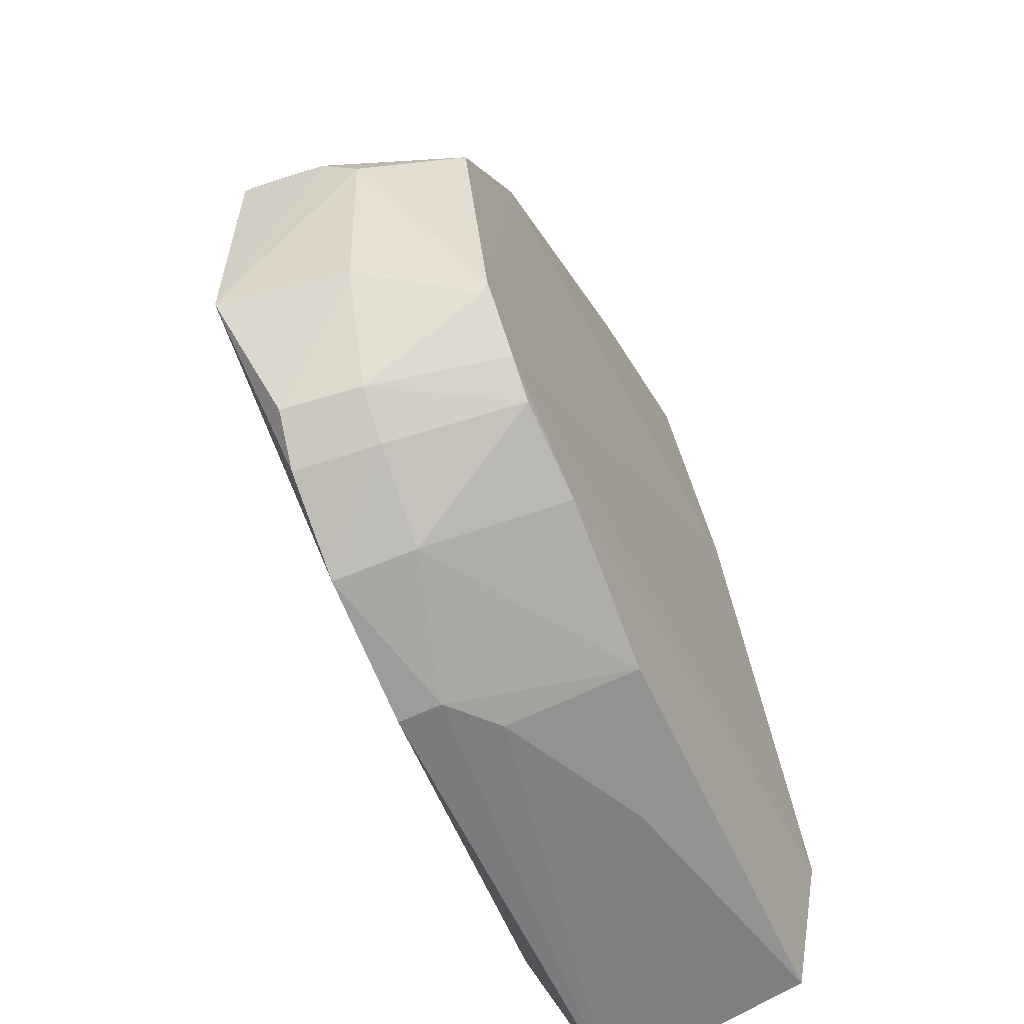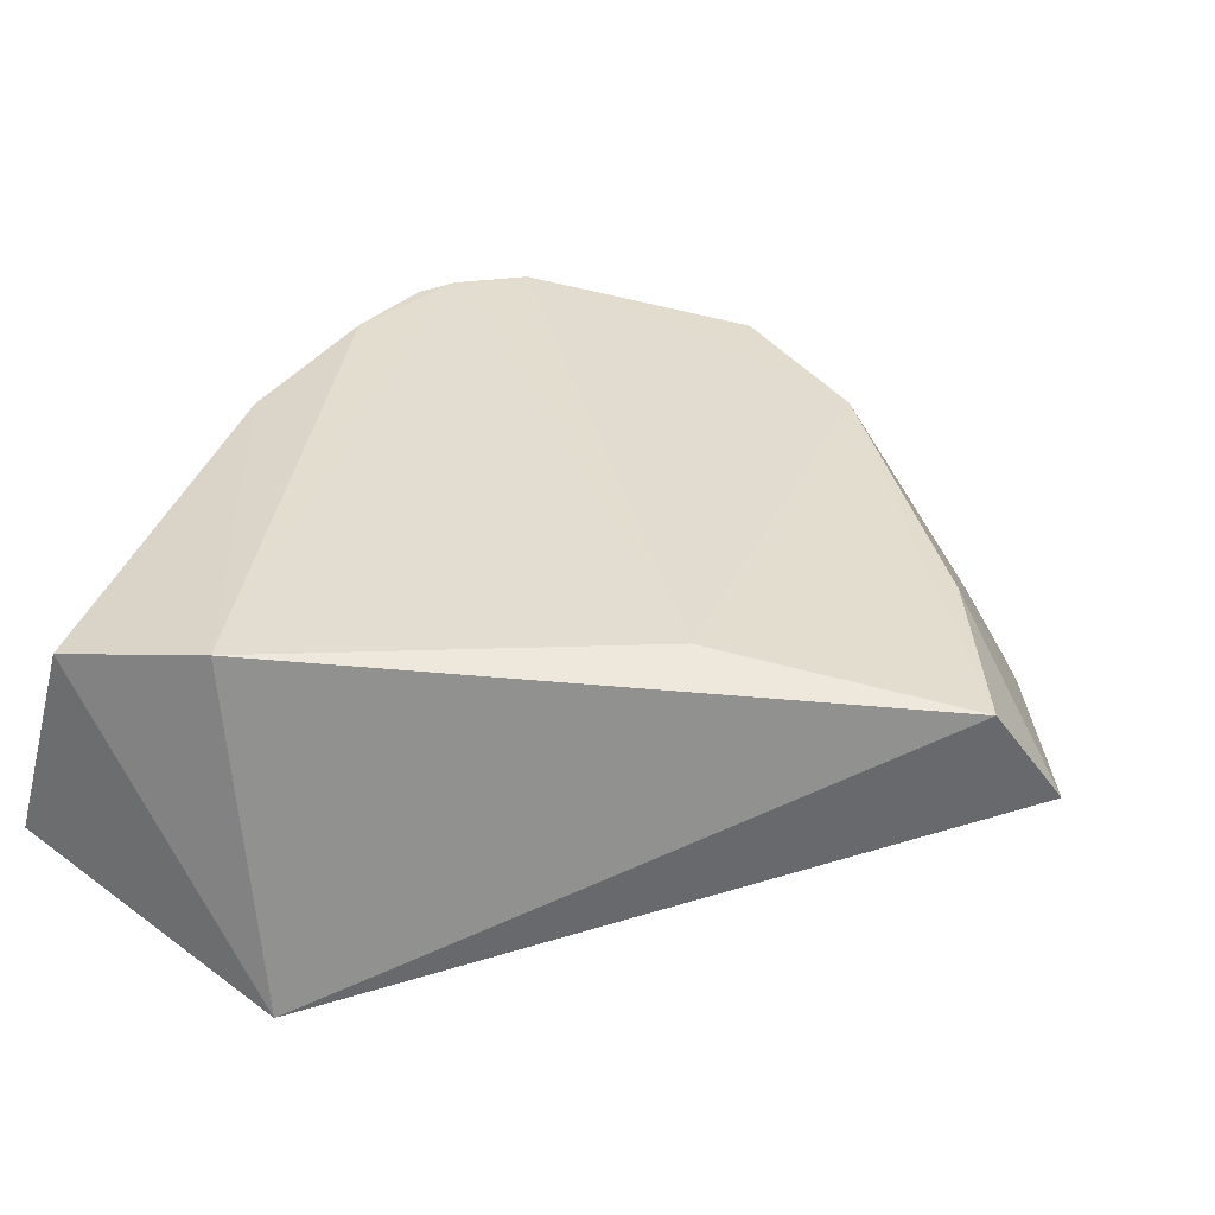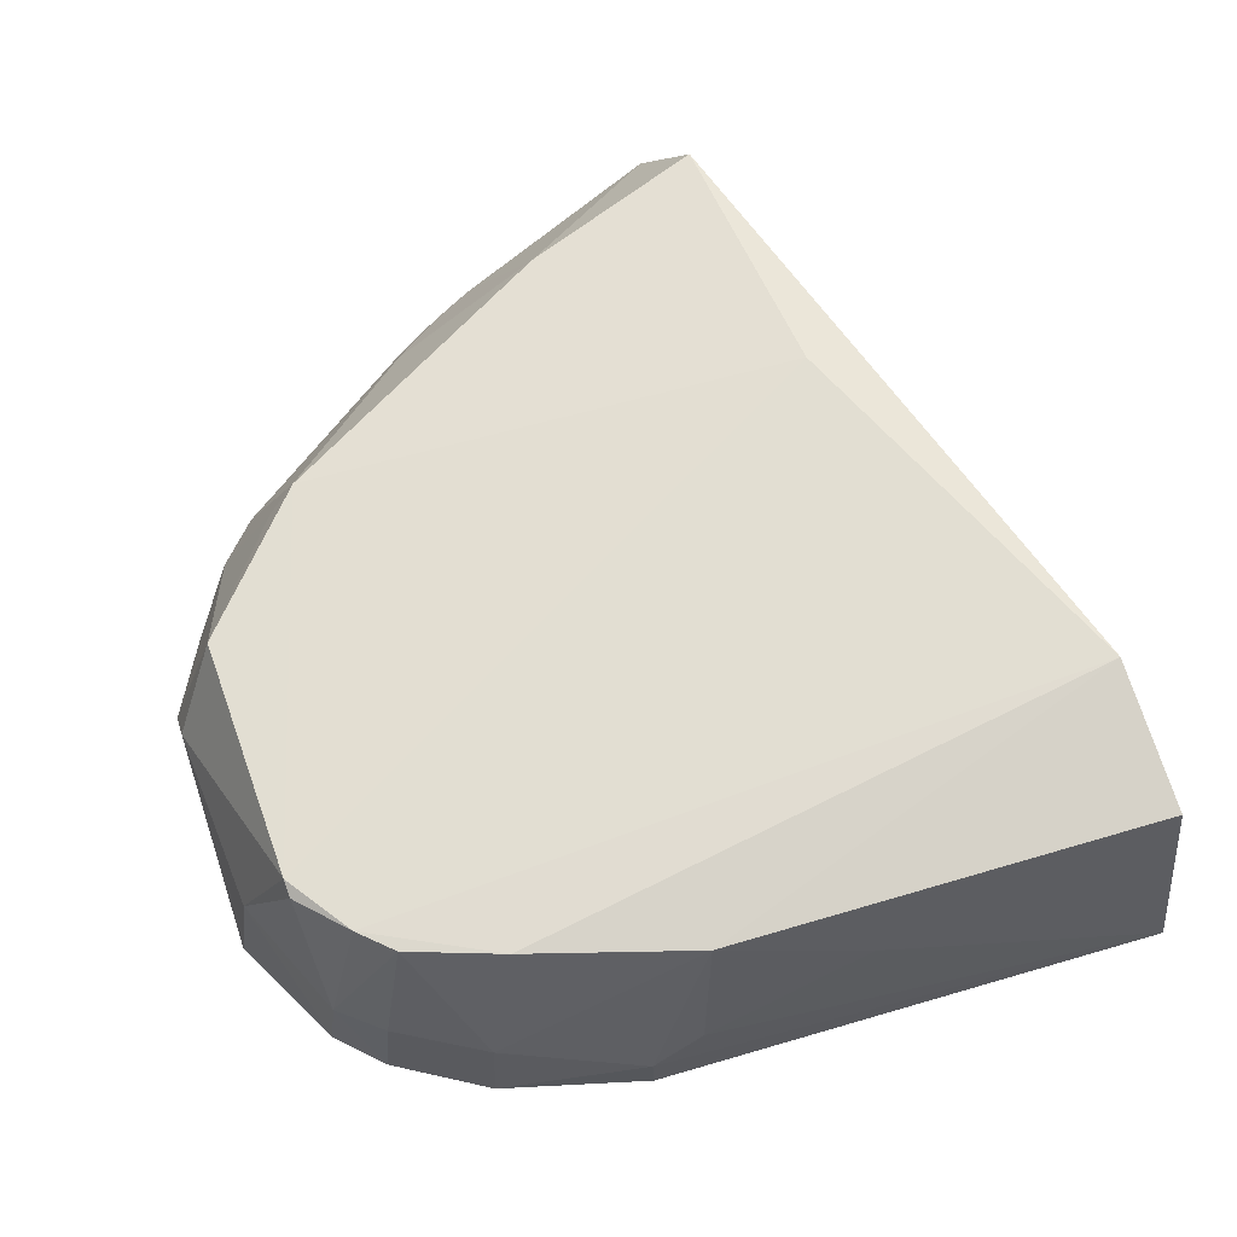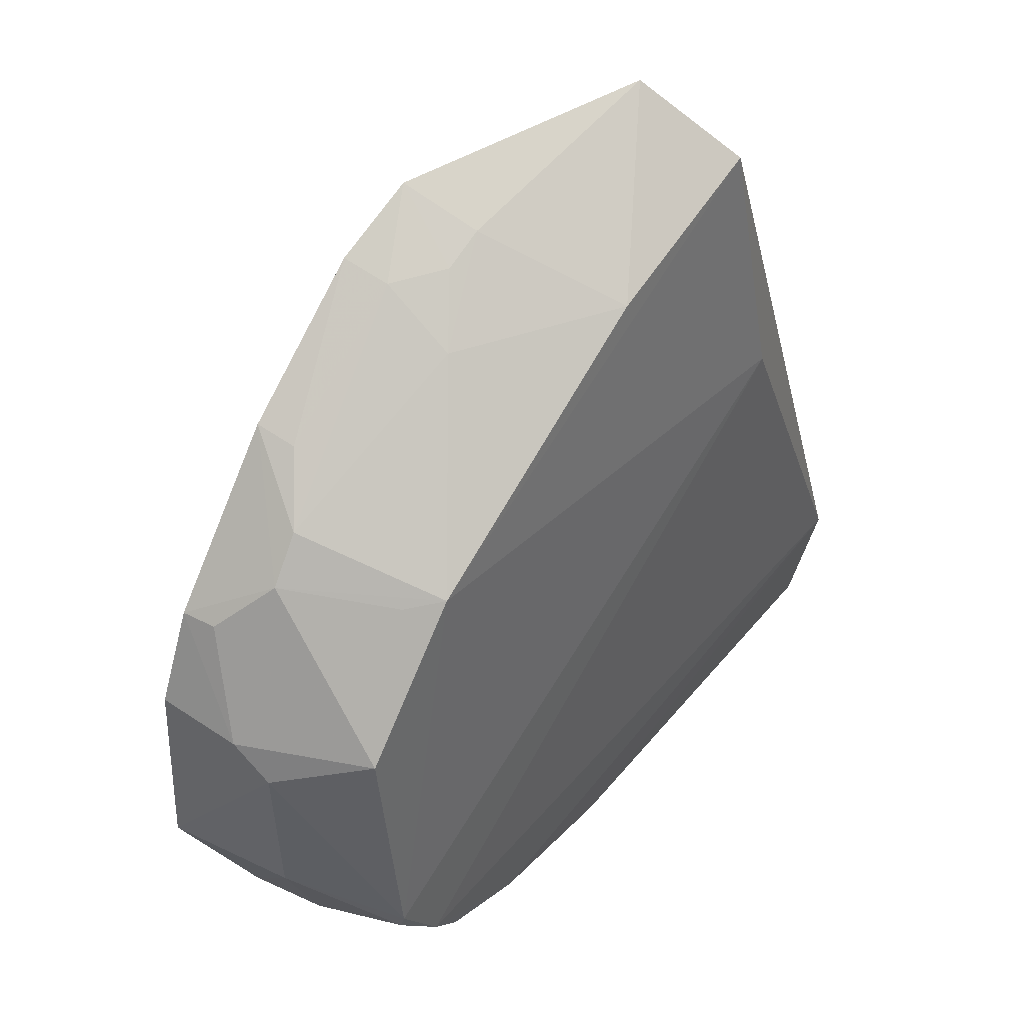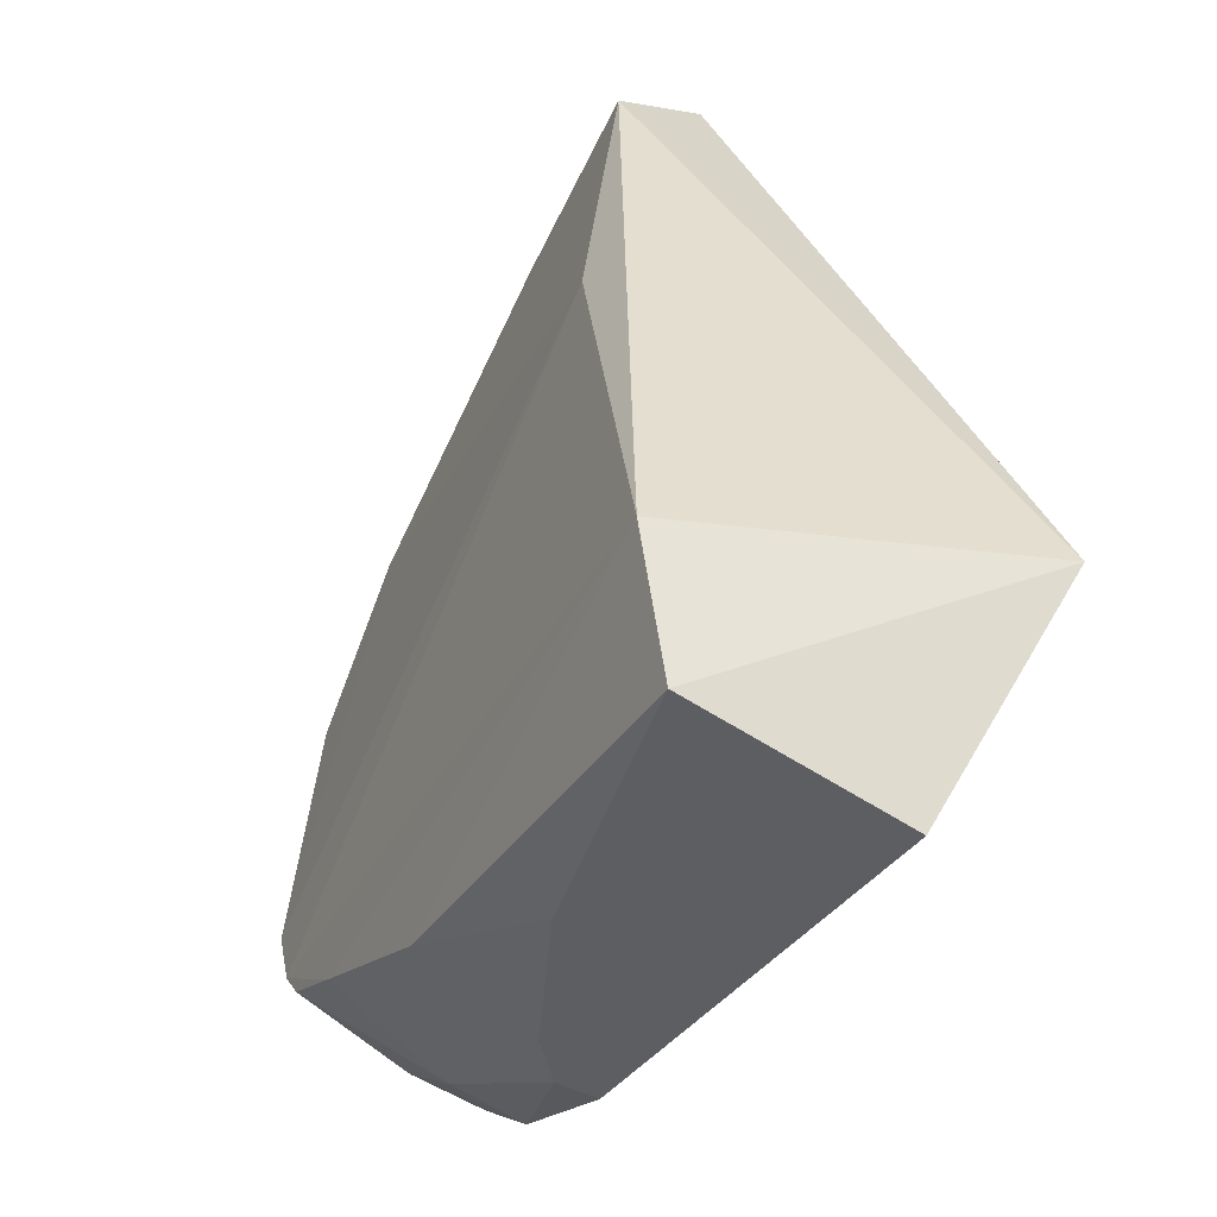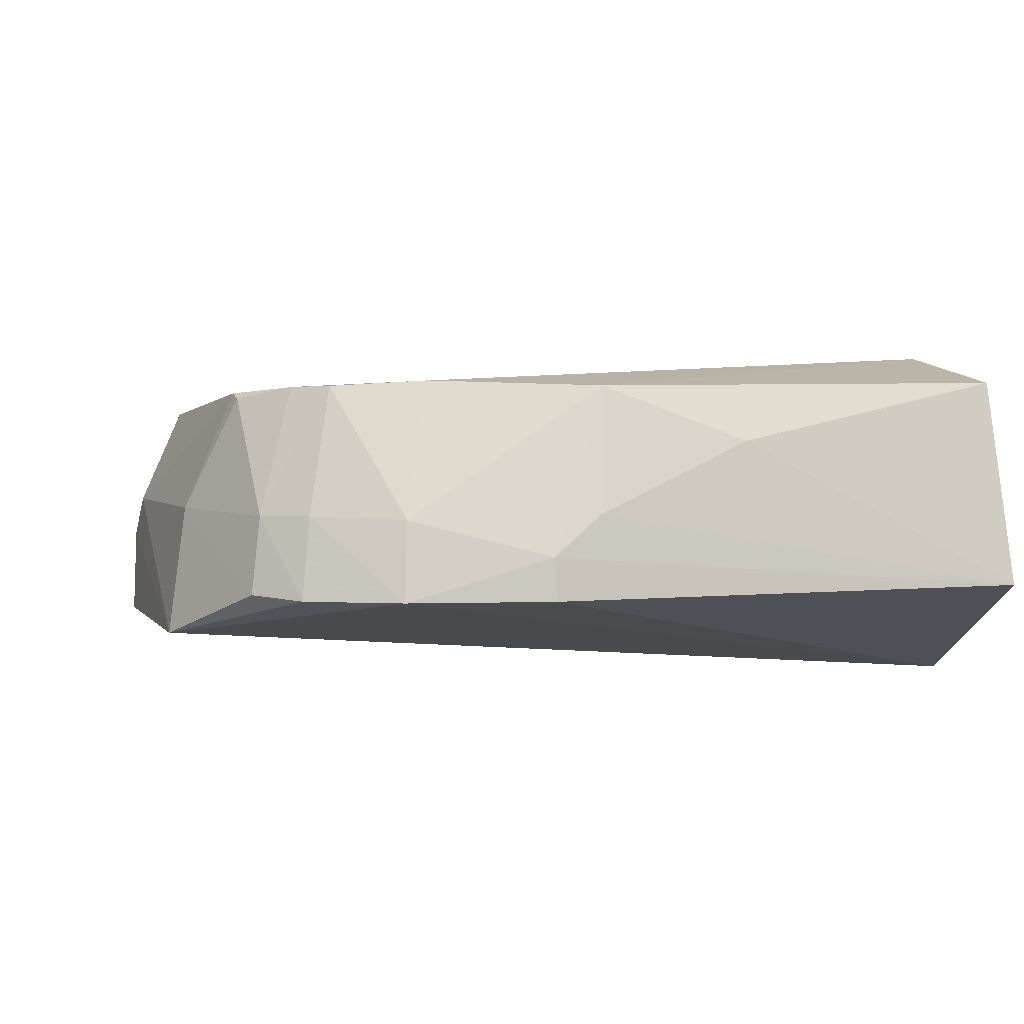
<metadata>
{"format":"obj","ext":"obj","renderer":"f3d","projection":"perspective","resolution":1024,"background":"white","views":[{"elev":-51.6,"azim":-66.3,"up":"+Y"},{"elev":36.1,"azim":102.9,"up":"+Z"},{"elev":68.8,"azim":-20.8,"up":"+Z"},{"elev":50.4,"azim":-53.8,"up":"+Y"},{"elev":-39.4,"azim":62.1,"up":"+Y"},{"elev":3.9,"azim":-22.2,"up":"+Z"}]}
</metadata>
<code>
v -0.06833 0.02099 0.03964
v -0.05734 -0.03713 0.04279
v -0.05249 -0.02283 0.01881
v -0.1028 0.01347 0.0236
v -0.1123 -0.02054 0.04206
v -0.08636 0.02337 0.02375
v -0.05713 -0.02645 0.04463
v -0.1031 0.006432 0.03972
v -0.09371 -0.03828 0.02752
v -0.07027 0.02563 0.03219
v -0.0922 0.02046 0.02307
v -0.1005 -0.03053 0.04307
v -0.06742 0.00158 0.0427
v -0.1159 -0.003427 0.0306
v -0.0574 -0.04118 0.0276
v -0.1169 -0.01887 0.0242
v -0.08179 0.01705 0.03939
v -0.09246 0.01683 0.03203
v -0.1093 -0.02549 0.04257
v -0.08864 -0.03469 0.0427
v -0.1093 0.006769 0.02982
v -0.112 -0.00272 0.04009
v -0.1039 -0.035 0.0275
v -0.116 -0.003031 0.02447
v -0.1156 -0.01877 0.03353
v -0.0919 0.01977 0.02653
v -0.08561 0.02149 0.02944
v -0.07835 -0.03753 0.03863
v -0.1158 -0.005762 0.03348
v -0.1051 0.005898 0.03748
v -0.113 -0.02784 0.02775
v -0.1071 -0.02776 0.04268
v -0.1033 -0.03389 0.03328
v -0.1128 0.00341 0.02426
v -0.1027 0.01304 0.0266
v -0.08858 0.02023 0.02931
v -0.0901 -0.03776 0.03356
v -0.1101 -0.03086 0.02746
v -0.1123 -0.02749 0.03337
v -0.09374 -0.03794 0.03066
v -0.1125 0.003495 0.02677
v -0.1064 0.009599 0.02939
v -0.1093 -0.03012 0.03344
v -0.1123 -0.02183 0.04172
f 7 2 3
f 7 3 1
f 10 1 3
f 10 3 6
f 11 6 3
f 11 3 4
f 13 7 1
f 13 8 5
f 13 1 8
f 15 9 3
f 15 3 2
f 16 4 3
f 17 8 1
f 17 1 10
f 18 8 17
f 19 12 7
f 19 13 5
f 19 7 13
f 20 2 7
f 20 7 12
f 22 5 8
f 22 21 14
f 23 16 3
f 23 3 9
f 24 16 14
f 26 6 11
f 27 18 17
f 27 17 10
f 27 10 6
f 28 15 2
f 28 2 20
f 29 22 14
f 29 5 22
f 29 25 5
f 29 14 16
f 29 16 25
f 30 22 8
f 30 8 21
f 30 21 22
f 31 25 16
f 32 12 19
f 33 20 12
f 33 12 32
f 34 4 16
f 34 16 24
f 34 21 4
f 34 24 14
f 35 26 11
f 35 11 4
f 36 26 18
f 36 18 27
f 36 27 6
f 36 6 26
f 37 28 20
f 37 15 28
f 38 31 16
f 38 16 23
f 39 25 31
f 39 32 19
f 39 31 38
f 40 33 23
f 40 23 9
f 40 9 15
f 40 15 37
f 40 37 20
f 40 20 33
f 41 34 14
f 41 14 21
f 41 21 34
f 42 35 4
f 42 4 21
f 42 21 8
f 42 8 18
f 42 18 26
f 42 26 35
f 43 38 23
f 43 23 33
f 43 39 38
f 43 33 32
f 43 32 39
f 44 39 19
f 44 19 5
f 44 5 25
f 44 25 39

</code>
